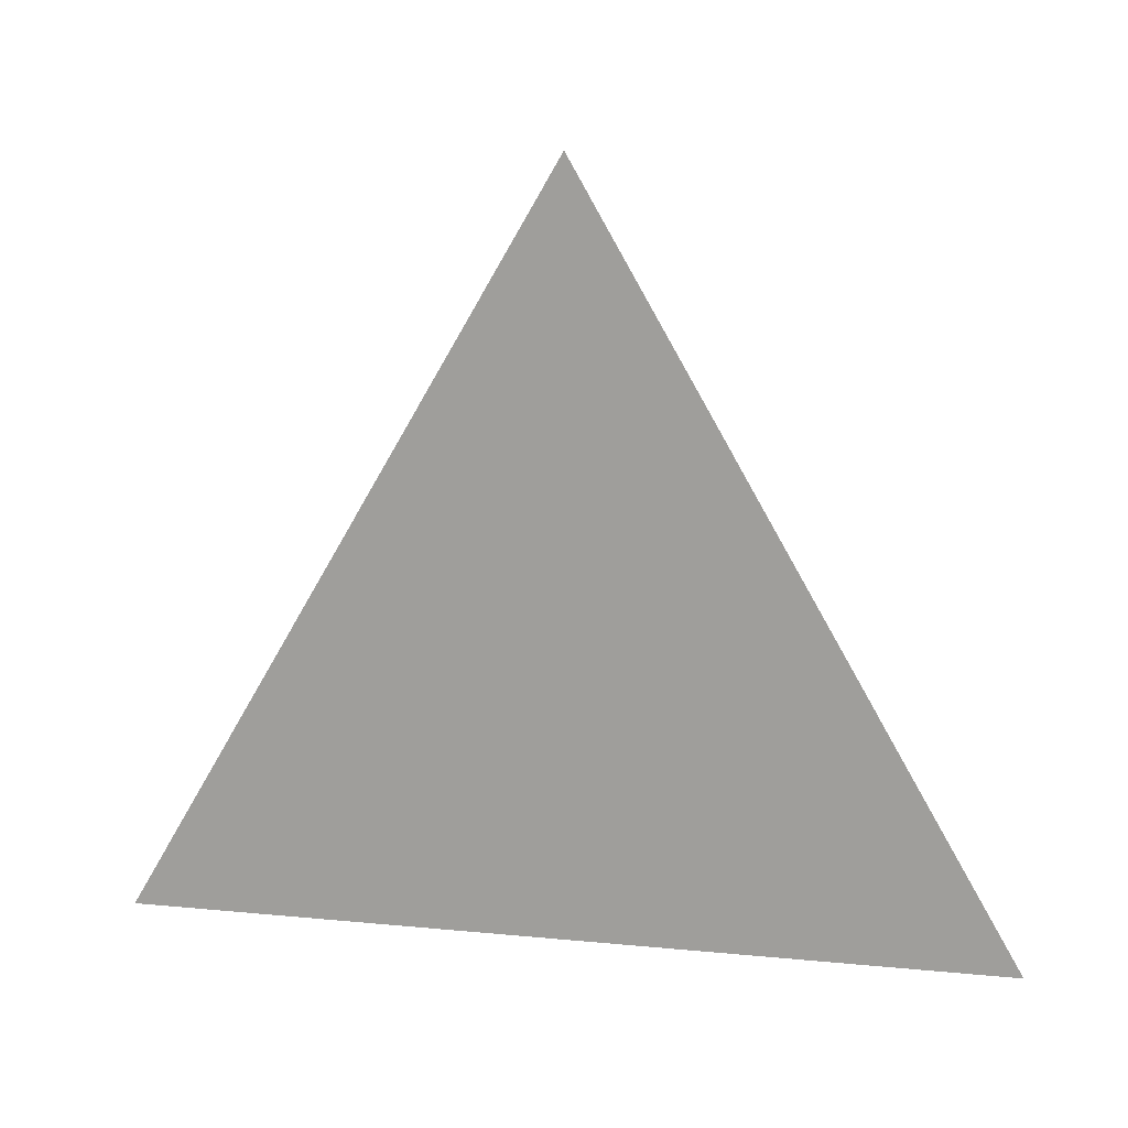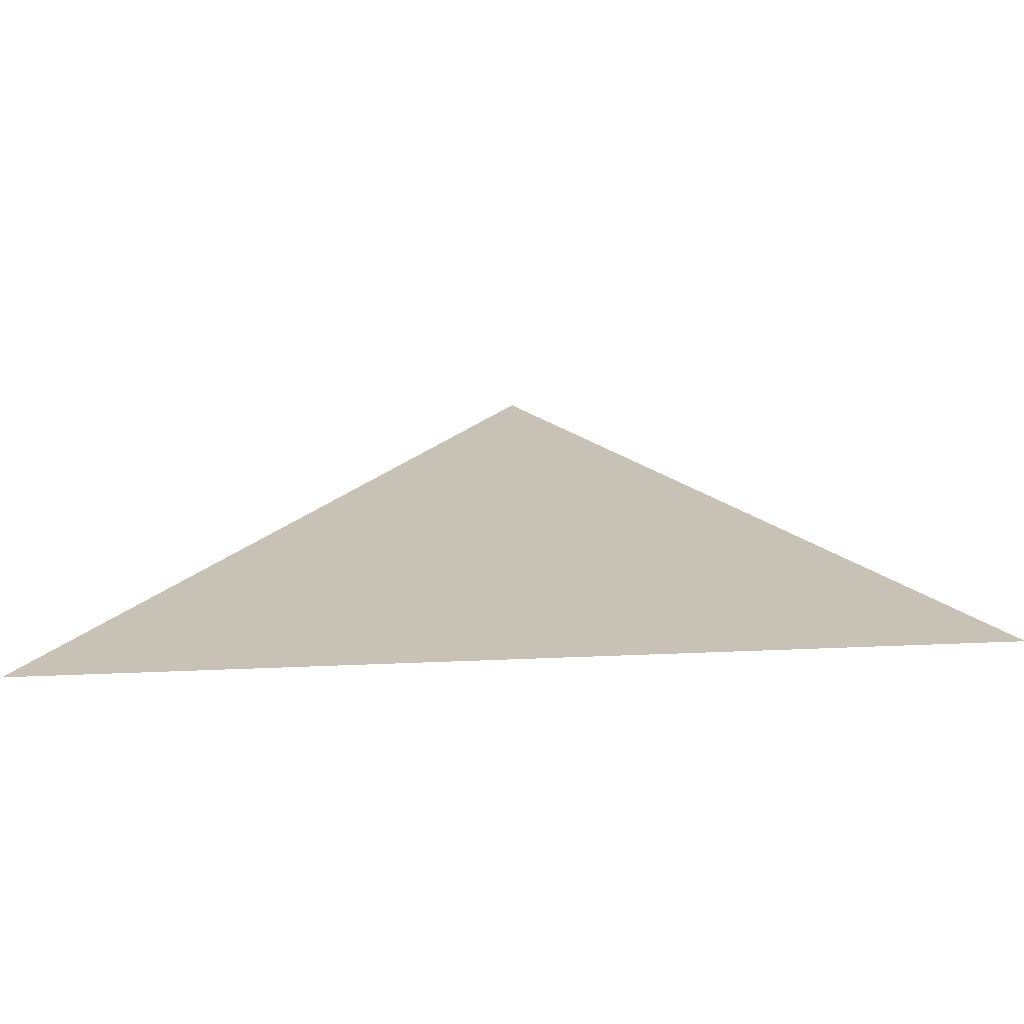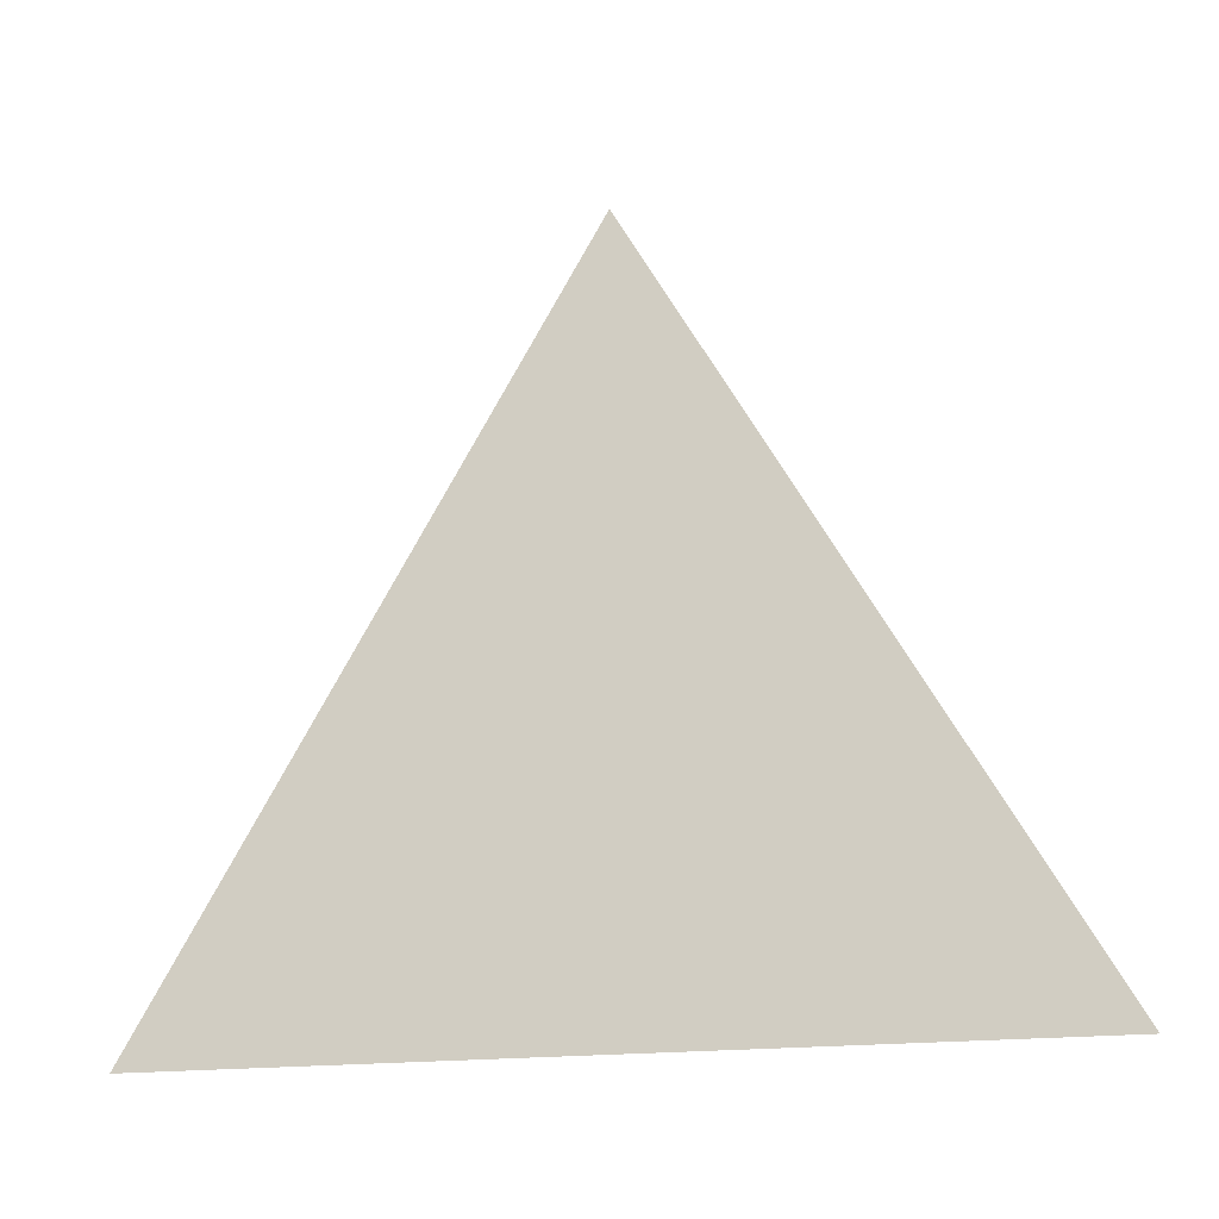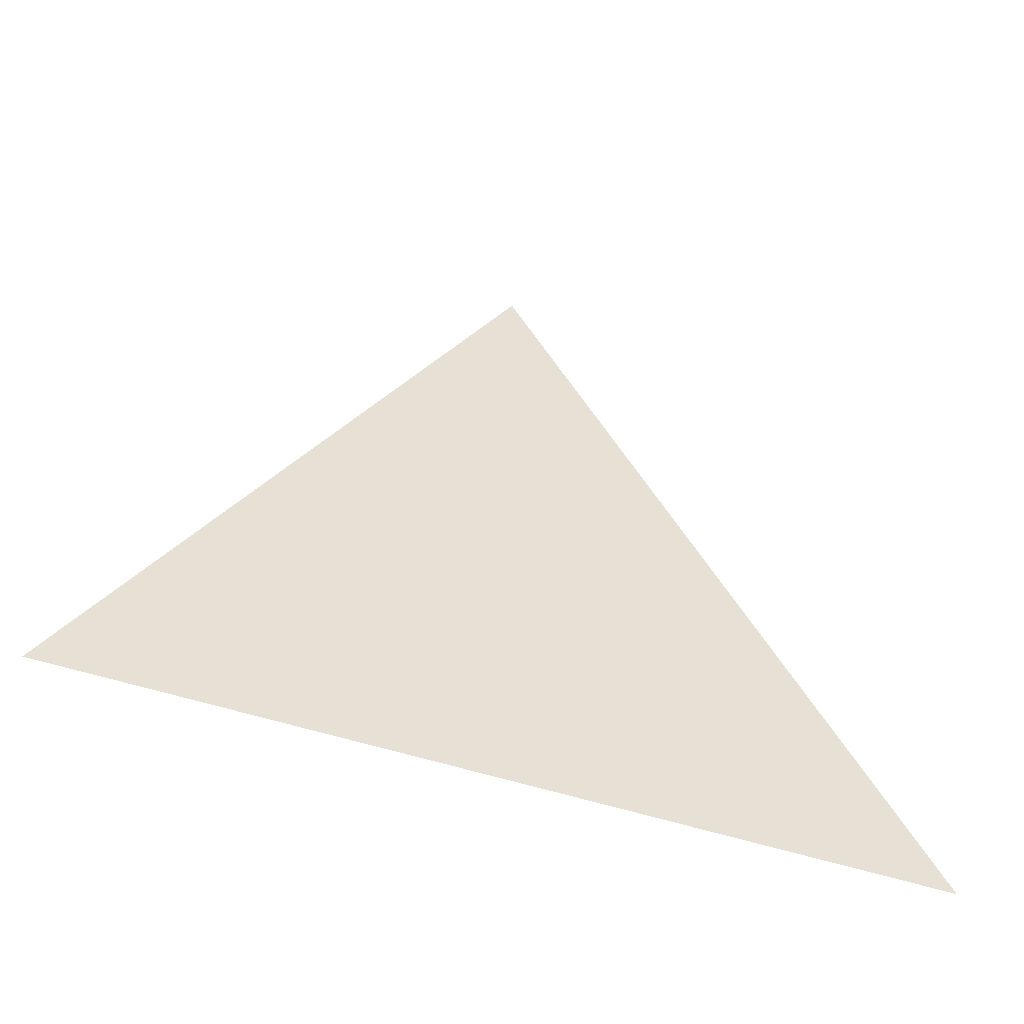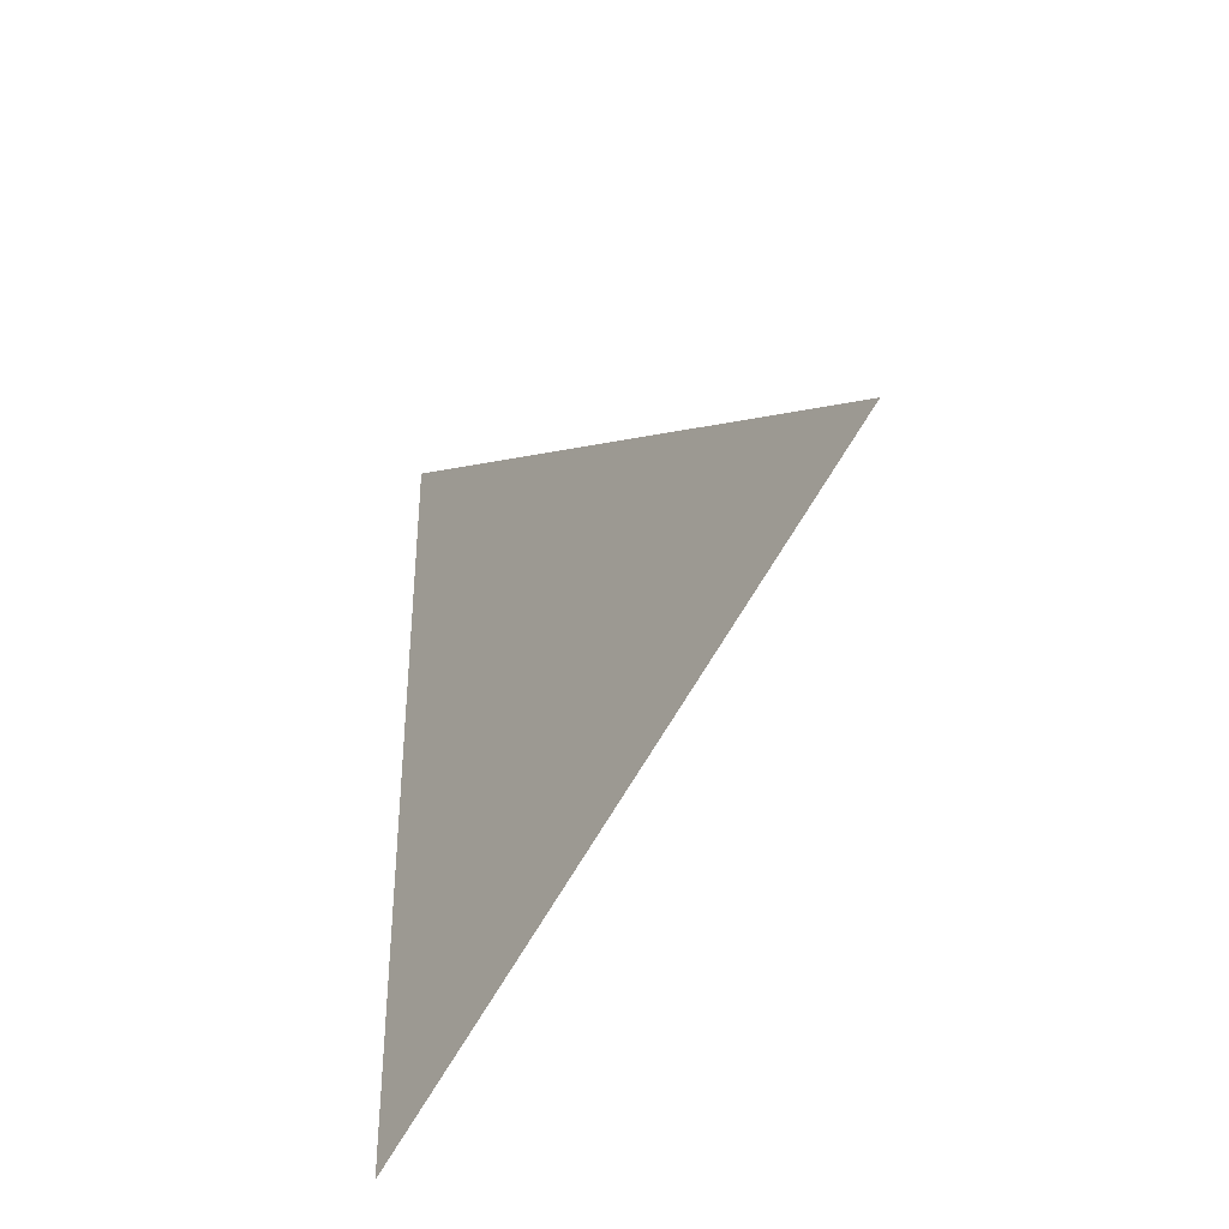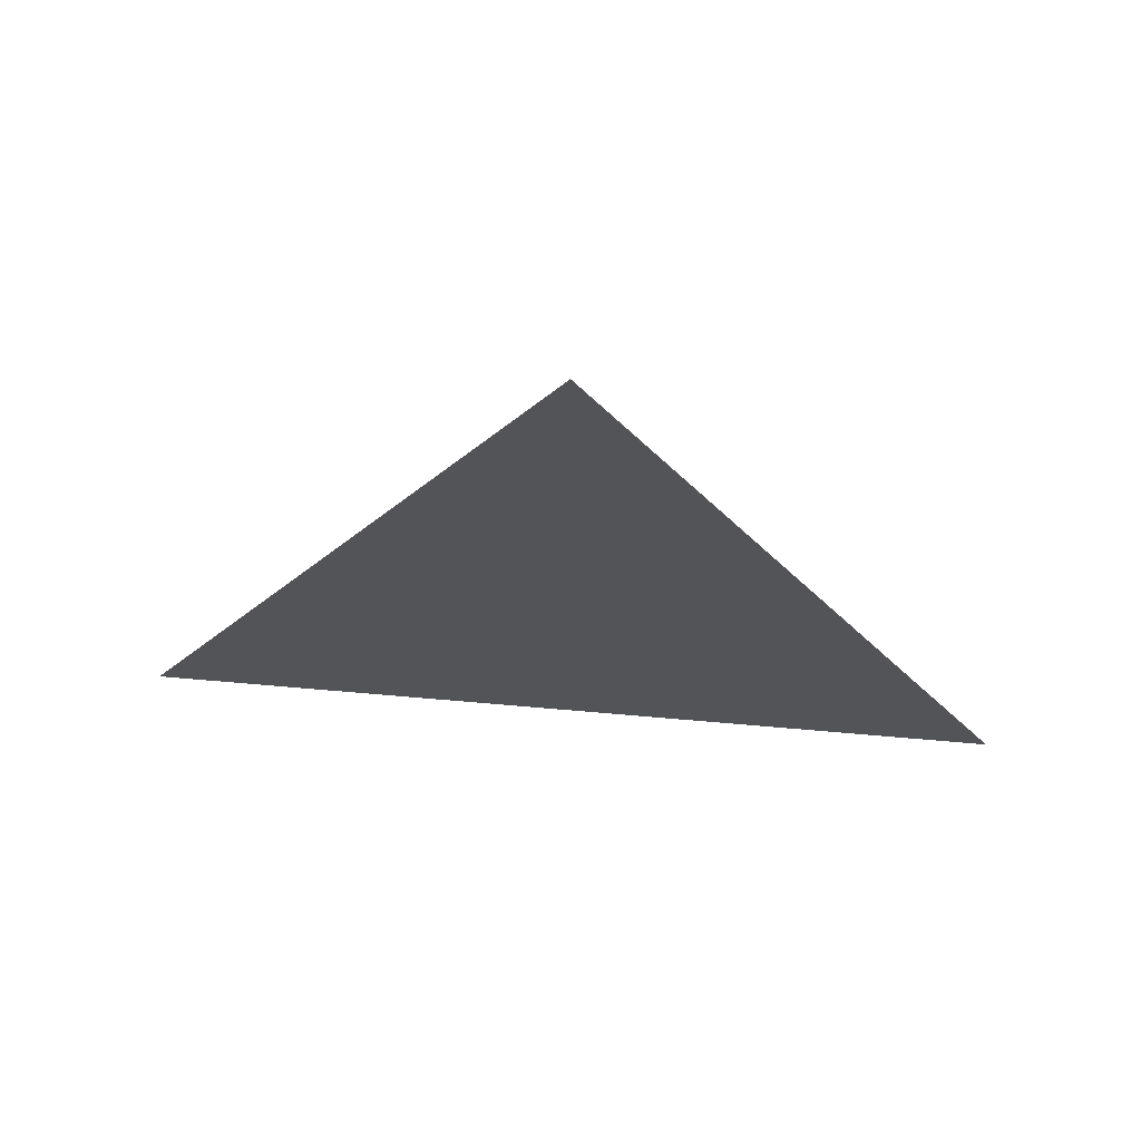
<metadata>
{"format":"obj","ext":"obj","renderer":"f3d","projection":"perspective","resolution":1024,"background":"white","views":[{"elev":16.5,"azim":-78.9,"up":"+Y"},{"elev":-70.6,"azim":-87.8,"up":"+Y"},{"elev":-18.1,"azim":104.3,"up":"+Y"},{"elev":-51.2,"azim":-109.9,"up":"+Y"},{"elev":-37.2,"azim":143.5,"up":"+Z"},{"elev":67.1,"azim":95.0,"up":"+Y"}]}
</metadata>
<code>
v 0.0003538 3.808 2.222
v 0.0003538 3.733 2.265
v 0.0003538 3.733 2.178
g group_64240808_140627935086096
f 1 2 3

</code>
